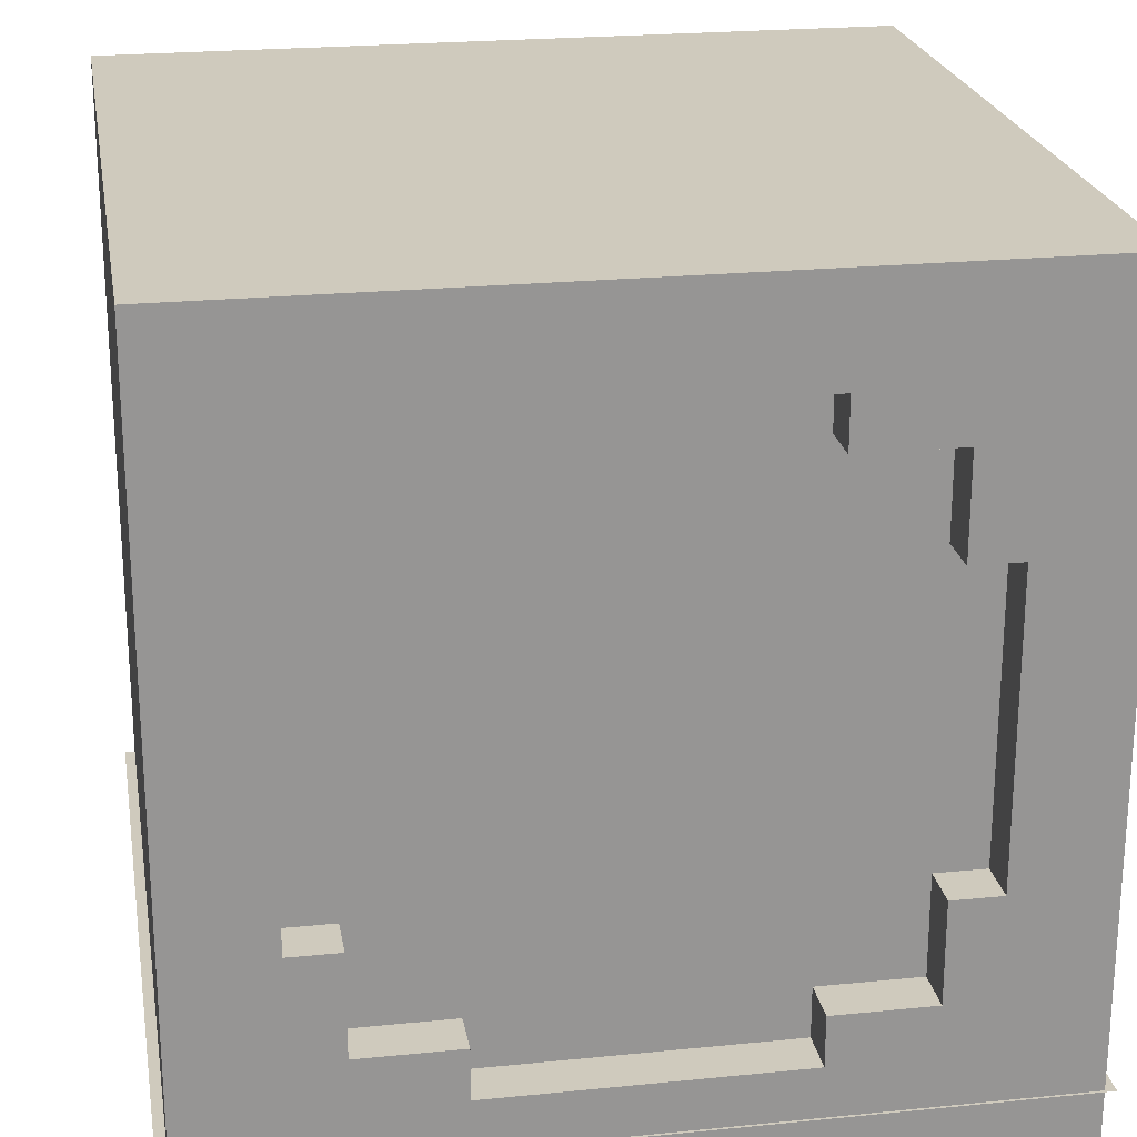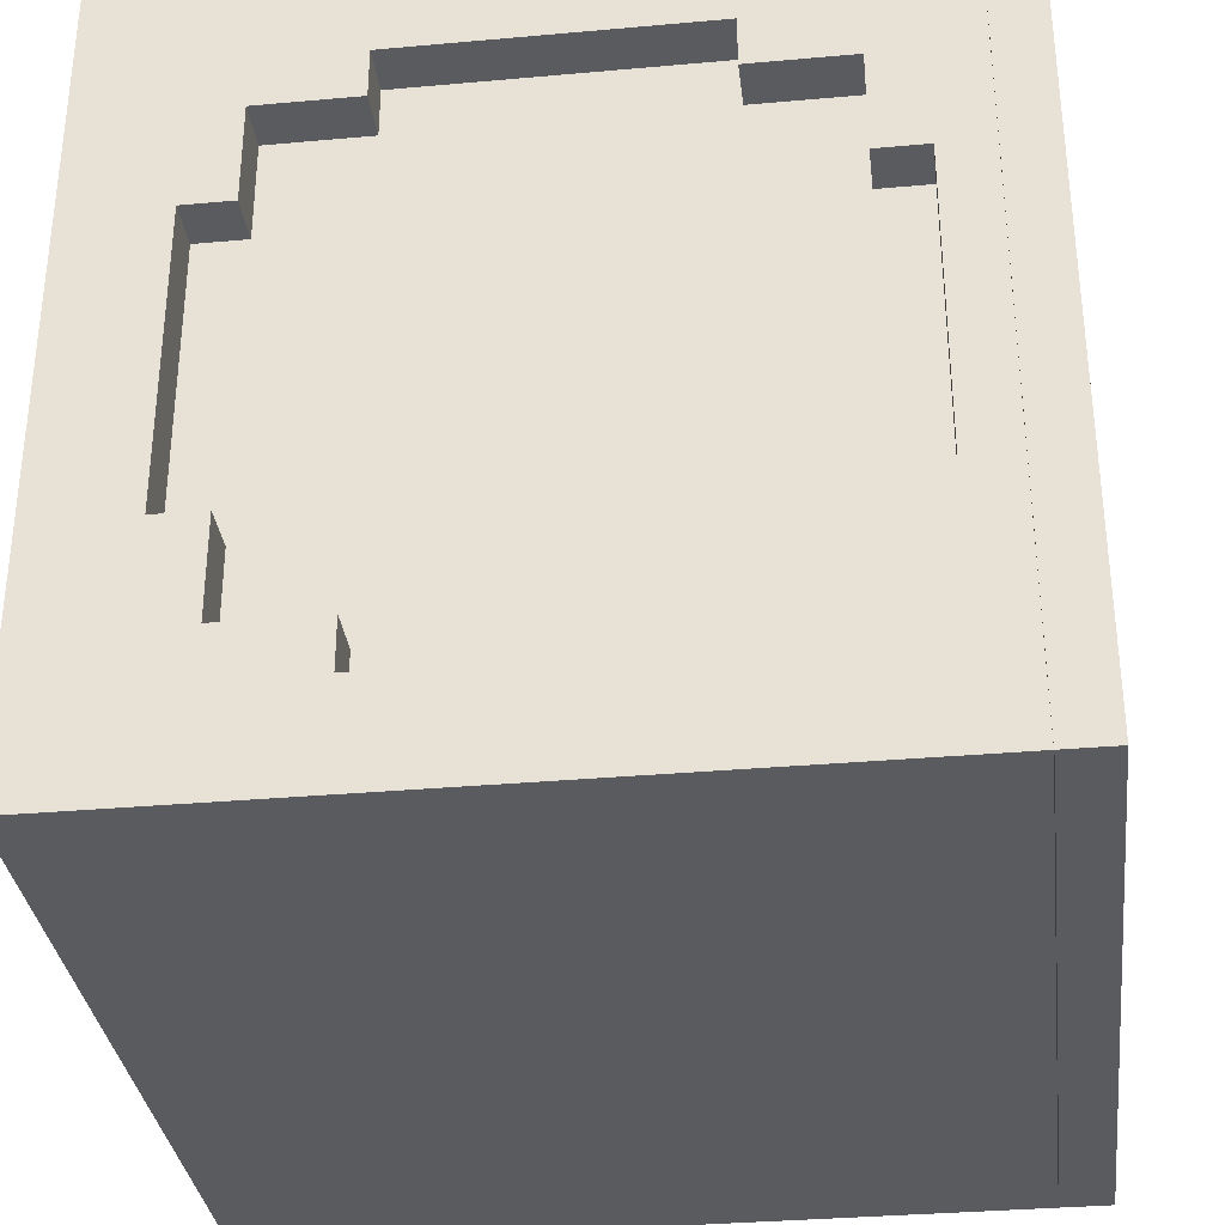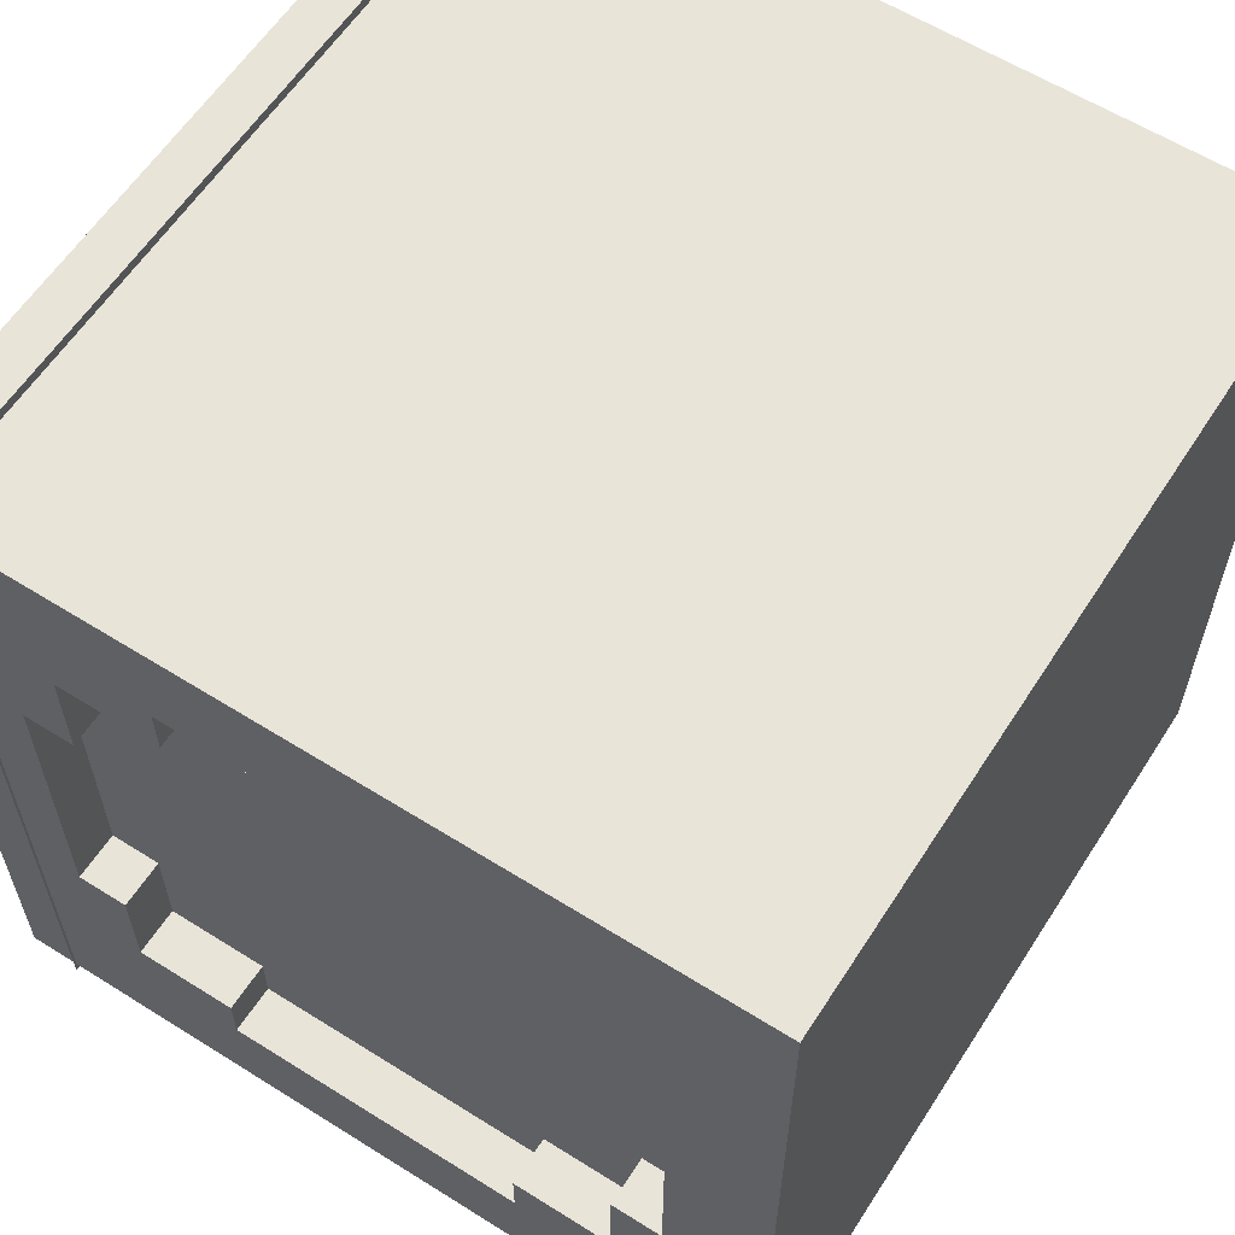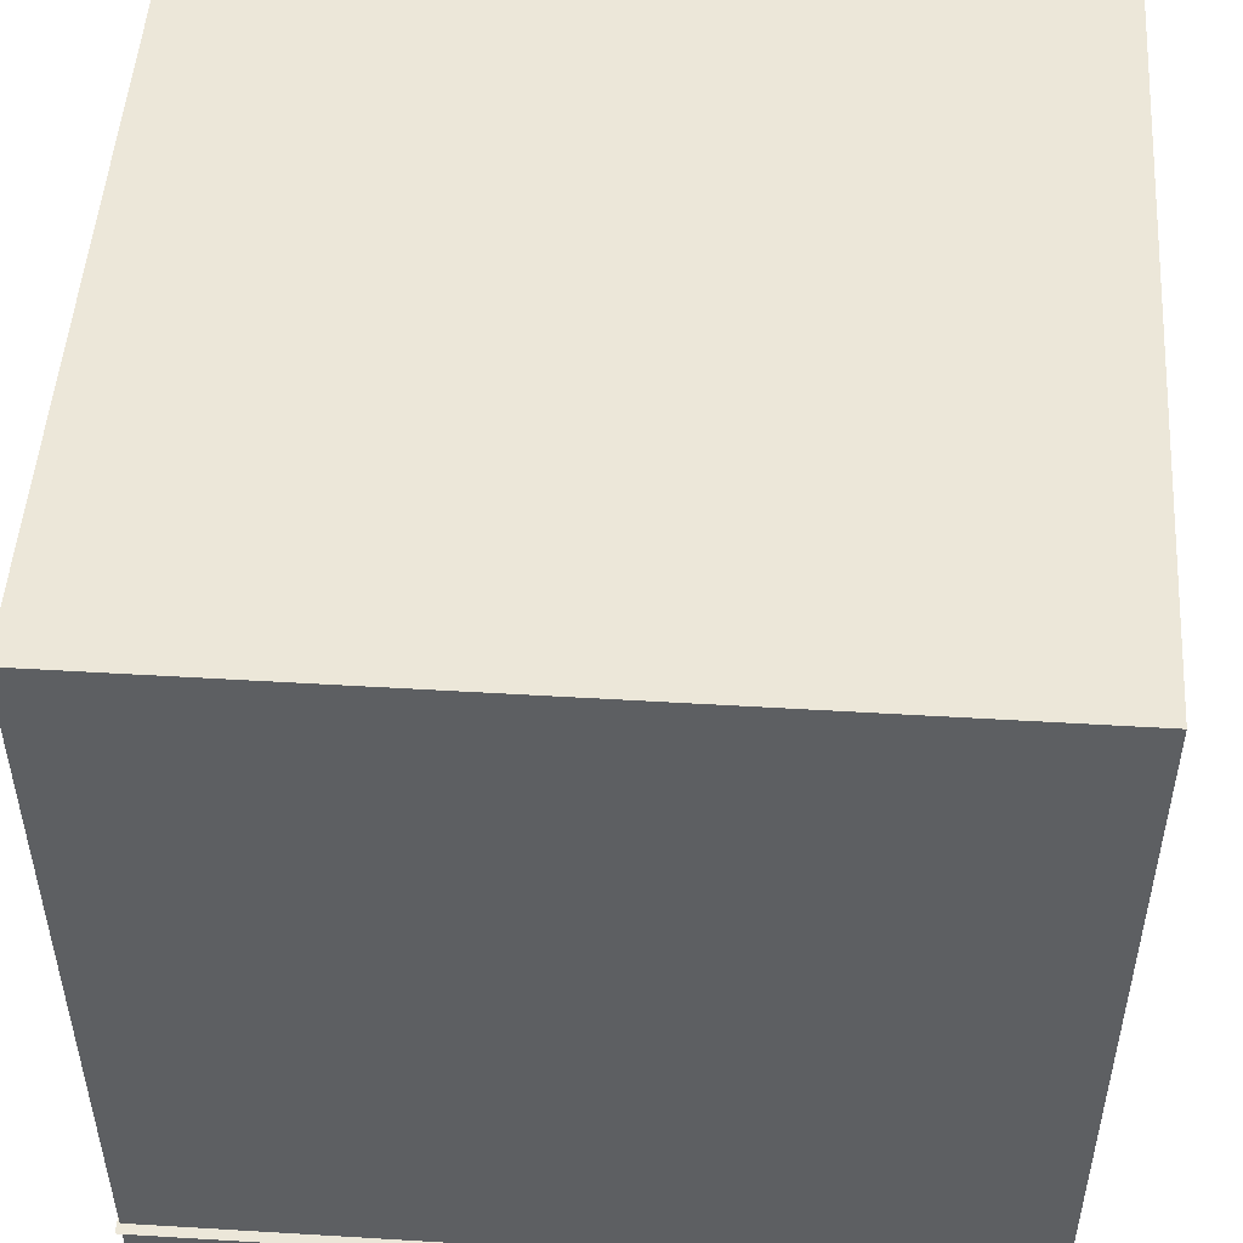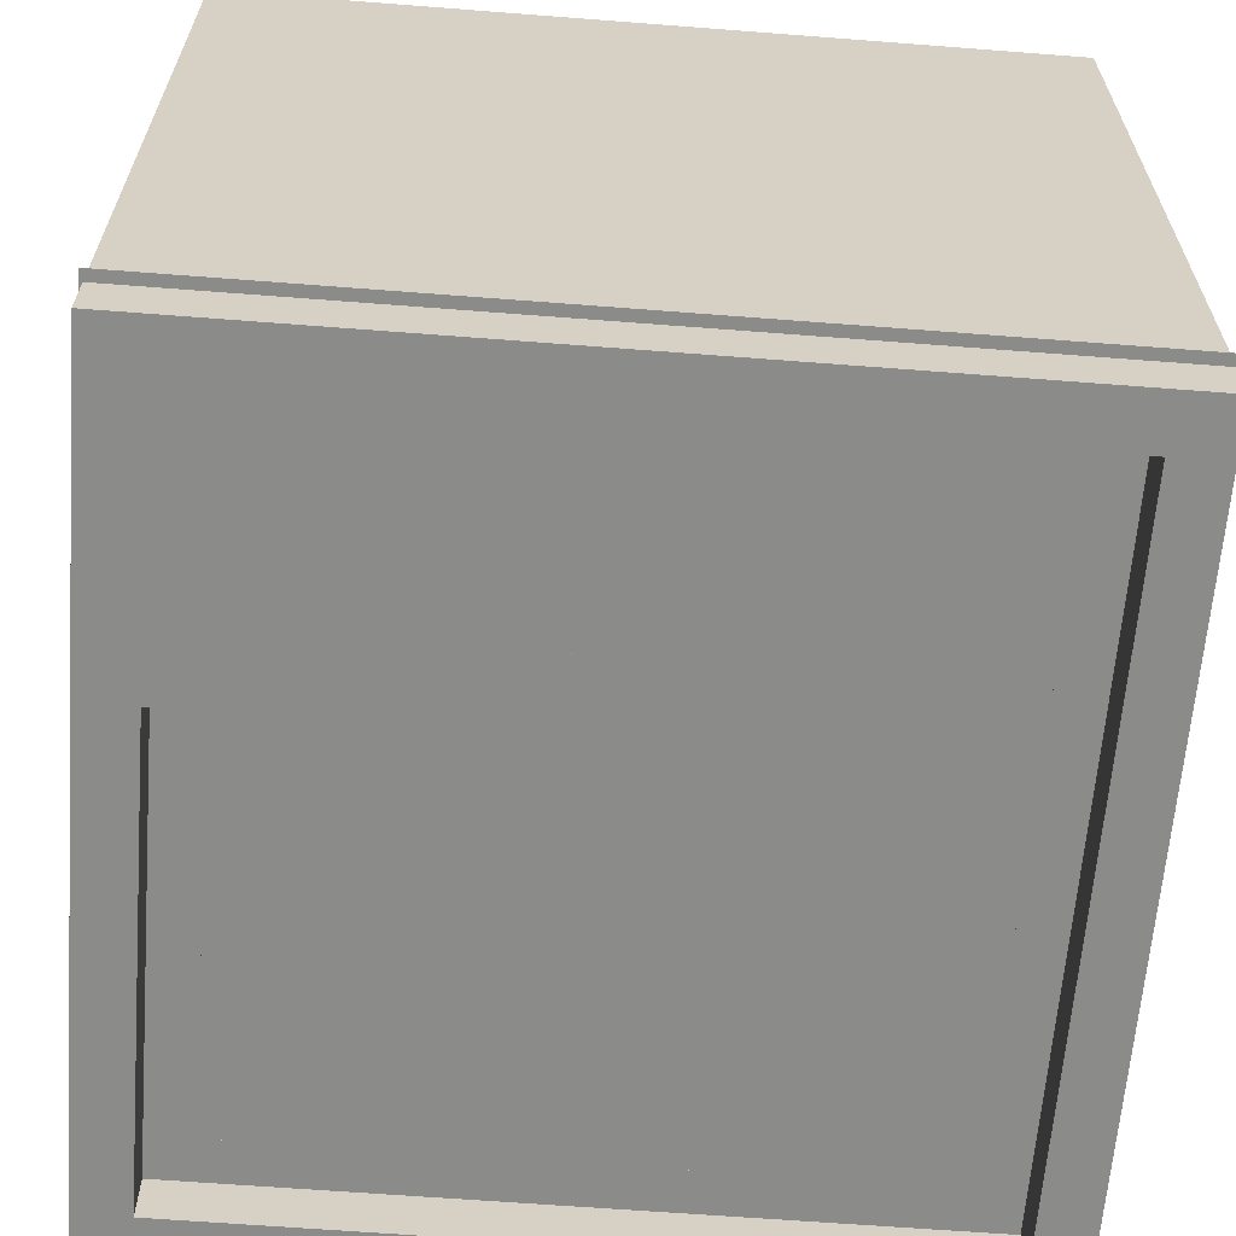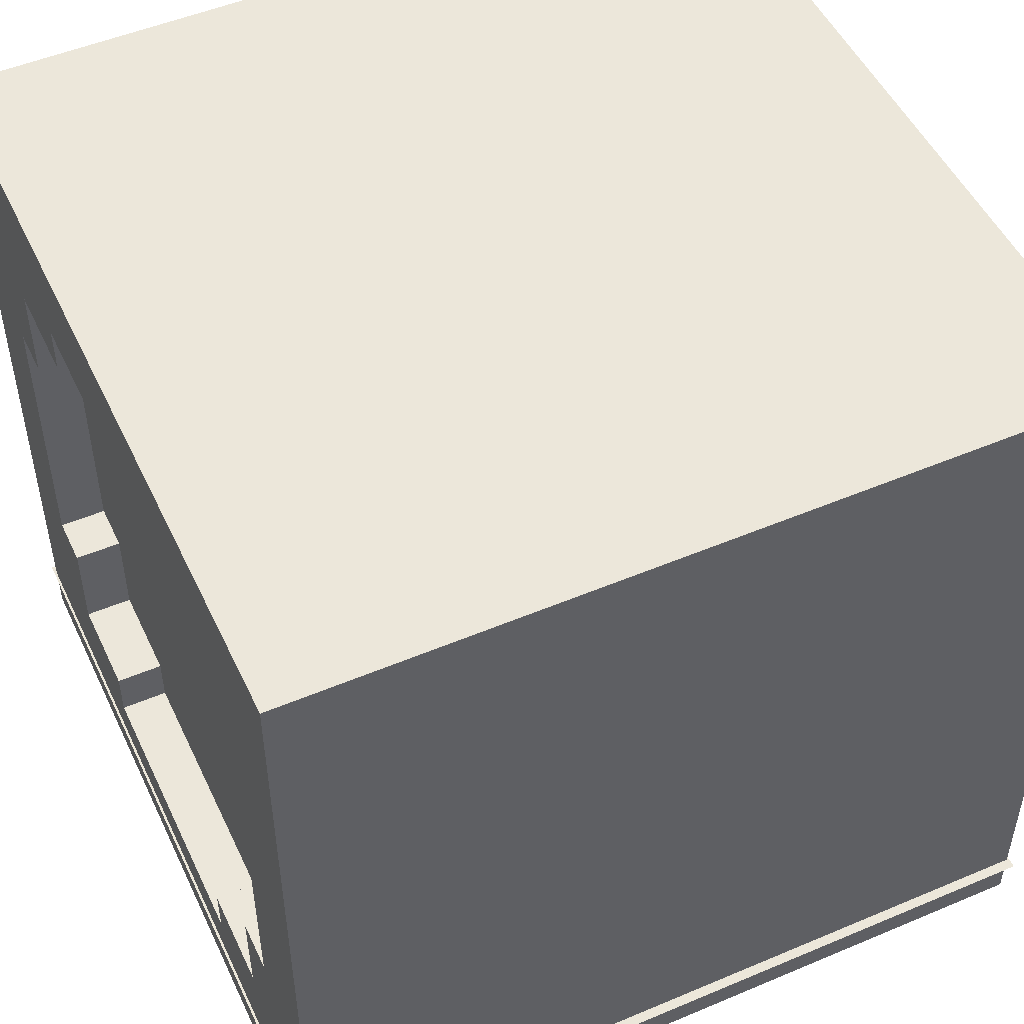
<metadata>
{"format":"obj","ext":"obj","renderer":"f3d","projection":"perspective","resolution":1024,"background":"white","views":[{"elev":22.8,"azim":-99.7,"up":"+Z"},{"elev":-33.3,"azim":97.0,"up":"+Y"},{"elev":60.2,"azim":-57.3,"up":"+Y"},{"elev":50.2,"azim":-176.2,"up":"+Z"},{"elev":-63.7,"azim":-4.5,"up":"+Z"},{"elev":50.6,"azim":-24.8,"up":"+Z"}]}
</metadata>
<code>
o replicator
v 1 -0 0
v -0 -0 0
v 0.063 0.063 0
v 0.6255 0.063 0
v 0.937 0.063 0
v -0 0.3755 0
v 0.063 0.3755 0
v -0 1 -0
v 1 1 -0
v 0.937 0.937 -0
v 0.063 0.937 -0
v 0.6255 0.063 0.0625
v 0.937 0.063 0.0625
v 0.937 0.937 0.0625
v 0.063 0.937 0.0625
v 0.063 0.3755 0.0625
v 0.3755 0.3755 0.0625
v 0.3755 0.3755 0
v 0.1155 0.8845 0.0625
v 0.8845 0.8845 0.0625
v 0.8845 0.8845 0.875
v 0.1155 0.8845 0.875
v 0.8845 0.1155 0.0625
v 0.8845 0.1155 0.875
v 0.1155 0.1155 0.0625
v 0.1155 0.1155 0.875
v 1 -0 0
v 1 0 1
v 0 0 1
v -0 -0 0
v 1 1 -0
v -0 1 -0
v 0 1 1
v 1 1 1
v 1 0.875 0.6875
v 1 0.875 0.3125
v 1 1 -0
v 1 1 1
v 1 0.1875 0.1875
v 1 0.3125 0.125
v 1 0.3125 0.1875
v 1 0 1
v 1 0.1875 0.6875
v 1 0.1875 0.8125
v 1 -0 0
v 1 0.125 0.3125
v 1 0.125 0.6875
v 1 0.6875 0.125
v 1 0.8125 0.3125
v 1 0.8125 0.1875
v 1 0.6875 0.1875
v 1 0.1875 0.3125
v 1 0.6875 0.875
v 1 0.6875 0.8125
v 1 0.8125 0.8125
v 1 0.8125 0.6875
v 1 0.3125 0.875
v 1 0.3125 0.8125
v 0.9402 0.875 0.6875
v 0.9402 0.875 0.3125
v 0.9402 0.8125 0.3125
v 0.9402 0.8125 0.1875
v 0.9402 0.8125 0.8125
v 0.9402 0.8125 0.6875
v 0.9402 0.6875 0.875
v 0.9402 0.6875 0.8125
v 0.9402 0.6875 0.1875
v 0.9402 0.6875 0.125
v 0.9402 0.125 0.3125
v 0.9402 0.125 0.6875
v 0.9402 0.1875 0.6875
v 0.9402 0.1875 0.8125
v 0.9402 0.1875 0.1875
v 0.9402 0.1875 0.3125
v 0.9402 0.3125 0.8125
v 0.9402 0.3125 0.875
v 0.9402 0.3125 0.125
v 0.9402 0.3125 0.1875
v 0 0.875 0.6875
v 0 1 1
v -0 1 -0
v -0 0.875 0.3125
v -0 0.1875 0.1875
v -0 0.3125 0.1875
v -0 0.3125 0.125
v 0 0 1
v 0 0.1875 0.8125
v 0 0.1875 0.6875
v -0 -0 0
v 0 0.125 0.6875
v -0 0.125 0.3125
v -0 0.6875 0.125
v -0 0.8125 0.1875
v -0 0.8125 0.3125
v -0 0.6875 0.1875
v -0 0.1875 0.3125
v 0 0.6875 0.875
v 0 0.8125 0.8125
v 0 0.6875 0.8125
v 0 0.8125 0.6875
v 0 0.3125 0.875
v 0 0.3125 0.8125
v 0.0598 0.875 0.3125
v 0.0598 0.875 0.6875
v 0.0598 0.8125 0.1875
v 0.0598 0.8125 0.3125
v 0.0598 0.8125 0.6875
v 0.0598 0.8125 0.8125
v 0.0598 0.6875 0.8125
v 0.0598 0.6875 0.875
v 0.0598 0.6875 0.125
v 0.0598 0.6875 0.1875
v 0.0598 0.125 0.6875
v 0.0598 0.125 0.3125
v 0.0598 0.1875 0.8125
v 0.0598 0.1875 0.6875
v 0.0598 0.1875 0.3125
v 0.0598 0.1875 0.1875
v 0.0598 0.3125 0.875
v 0.0598 0.3125 0.8125
v 0.0598 0.3125 0.1875
v 0.0598 0.3125 0.125
v 1 1 1
v 0 1 1
v 0 0 1
v 1 0 1
v 1.003 -0.01285 0.06251
v -0.003132 -0.01285 0.06251
v -0.003132 1.013 0.06251
v 1.003 1.013 0.06251
f 1 2 3
f 1 3 4
f 1 4 5
f 6 7 3
f 3 2 6
f 8 9 10
f 10 11 8
f 9 1 5
f 5 10 9
f 4 12 13
f 13 5 4
f 11 10 14
f 14 15 11
f 10 5 13
f 13 14 10
f 7 16 17
f 17 18 7
f 4 3 7
f 7 18 4
f 17 12 4
f 4 18 17
f 6 8 11
f 11 7 6
f 15 16 7
f 7 11 15
f 19 20 21
f 21 22 19
f 20 23 24
f 24 21 20
f 25 19 22
f 22 26 25
f 23 25 26
f 26 24 23
f 24 26 22
f 22 21 24
f 127 128 129 130
f 27 28 29
f 29 30 27
f 31 32 33
f 33 34 31
f 35 36 37
f 37 38 35
f 39 40 41
f 42 43 44
f 45 46 47
f 47 42 45
f 45 39 46
f 45 37 48
f 48 40 45
f 36 49 50
f 50 51 48
f 37 36 50
f 37 50 48
f 39 45 40
f 39 52 46
f 53 54 55
f 55 56 35
f 38 42 57
f 57 53 38
f 38 53 55
f 38 55 35
f 44 58 57
f 42 44 57
f 42 47 43
f 36 35 59
f 59 60 36
f 50 49 61
f 61 62 50
f 56 55 63
f 63 64 56
f 54 53 65
f 65 66 54
f 48 51 67
f 67 68 48
f 47 46 69
f 69 70 47
f 44 43 71
f 71 72 44
f 52 39 73
f 73 74 52
f 57 58 75
f 75 76 57
f 41 40 77
f 77 78 41
f 35 56 64
f 64 59 35
f 49 36 60
f 60 61 49
f 55 54 66
f 66 63 55
f 51 50 62
f 62 67 51
f 46 52 74
f 74 69 46
f 43 47 70
f 70 71 43
f 39 41 78
f 78 73 39
f 58 44 72
f 72 75 58
f 53 57 76
f 76 65 53
f 40 48 68
f 68 77 40
f 59 61 60
f 64 63 66
f 66 65 76
f 64 66 76
f 64 76 75
f 75 72 71
f 71 70 69
f 75 71 69
f 75 69 74
f 74 73 78
f 74 77 67
f 75 74 67
f 64 75 67
f 67 62 61
f 64 67 61
f 59 64 61
f 74 78 77
f 77 68 67
f 79 80 81
f 81 82 79
f 83 84 85
f 86 87 88
f 89 86 90
f 90 91 89
f 89 91 83
f 89 85 92
f 92 81 89
f 82 93 94
f 93 92 95
f 81 93 82
f 81 92 93
f 83 85 89
f 83 91 96
f 97 98 99
f 98 79 100
f 80 97 101
f 101 86 80
f 80 98 97
f 80 79 98
f 87 101 102
f 86 101 87
f 86 88 90
f 82 103 104
f 104 79 82
f 93 105 106
f 106 94 93
f 100 107 108
f 108 98 100
f 99 109 110
f 110 97 99
f 92 111 112
f 112 95 92
f 90 113 114
f 114 91 90
f 87 115 116
f 116 88 87
f 96 117 118
f 118 83 96
f 101 119 120
f 120 102 101
f 84 121 122
f 122 85 84
f 79 104 107
f 107 100 79
f 94 106 103
f 103 82 94
f 98 108 109
f 109 99 98
f 95 112 105
f 105 93 95
f 91 114 117
f 117 96 91
f 88 116 113
f 113 90 88
f 83 118 121
f 121 84 83
f 102 120 115
f 115 87 102
f 97 110 119
f 119 101 97
f 85 122 111
f 111 92 85
f 104 103 106
f 107 109 108
f 109 119 110
f 107 119 109
f 107 120 119
f 120 116 115
f 116 114 113
f 120 114 116
f 120 117 114
f 117 121 118
f 117 112 122
f 120 112 117
f 107 112 120
f 112 106 105
f 107 106 112
f 104 106 107
f 117 122 121
f 122 112 111
f 123 124 125 126

</code>
